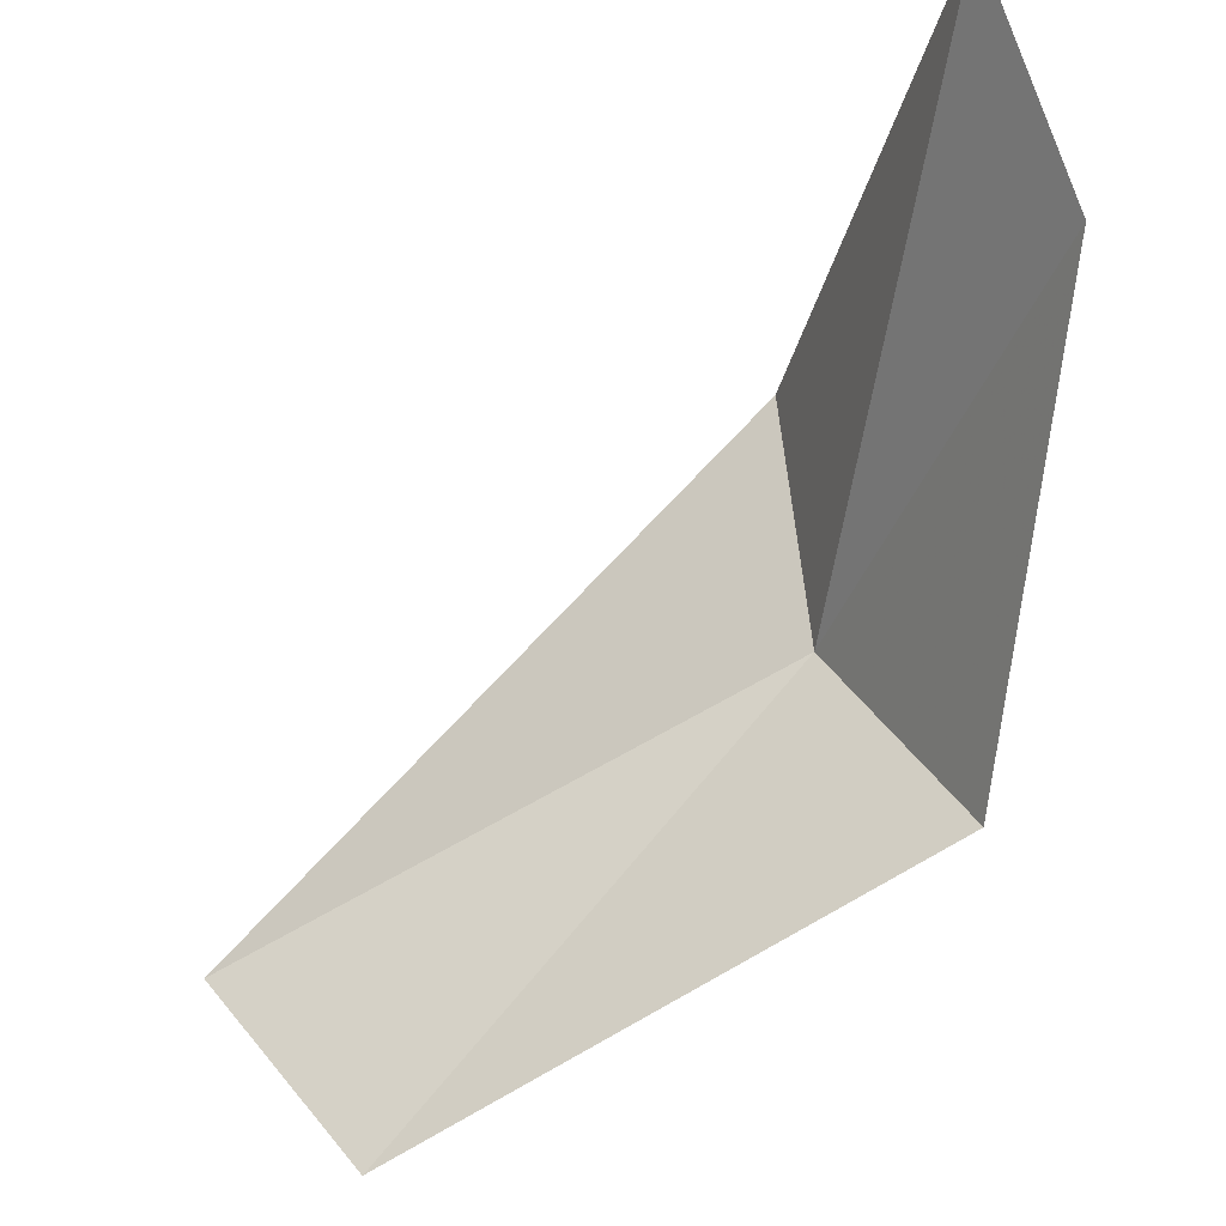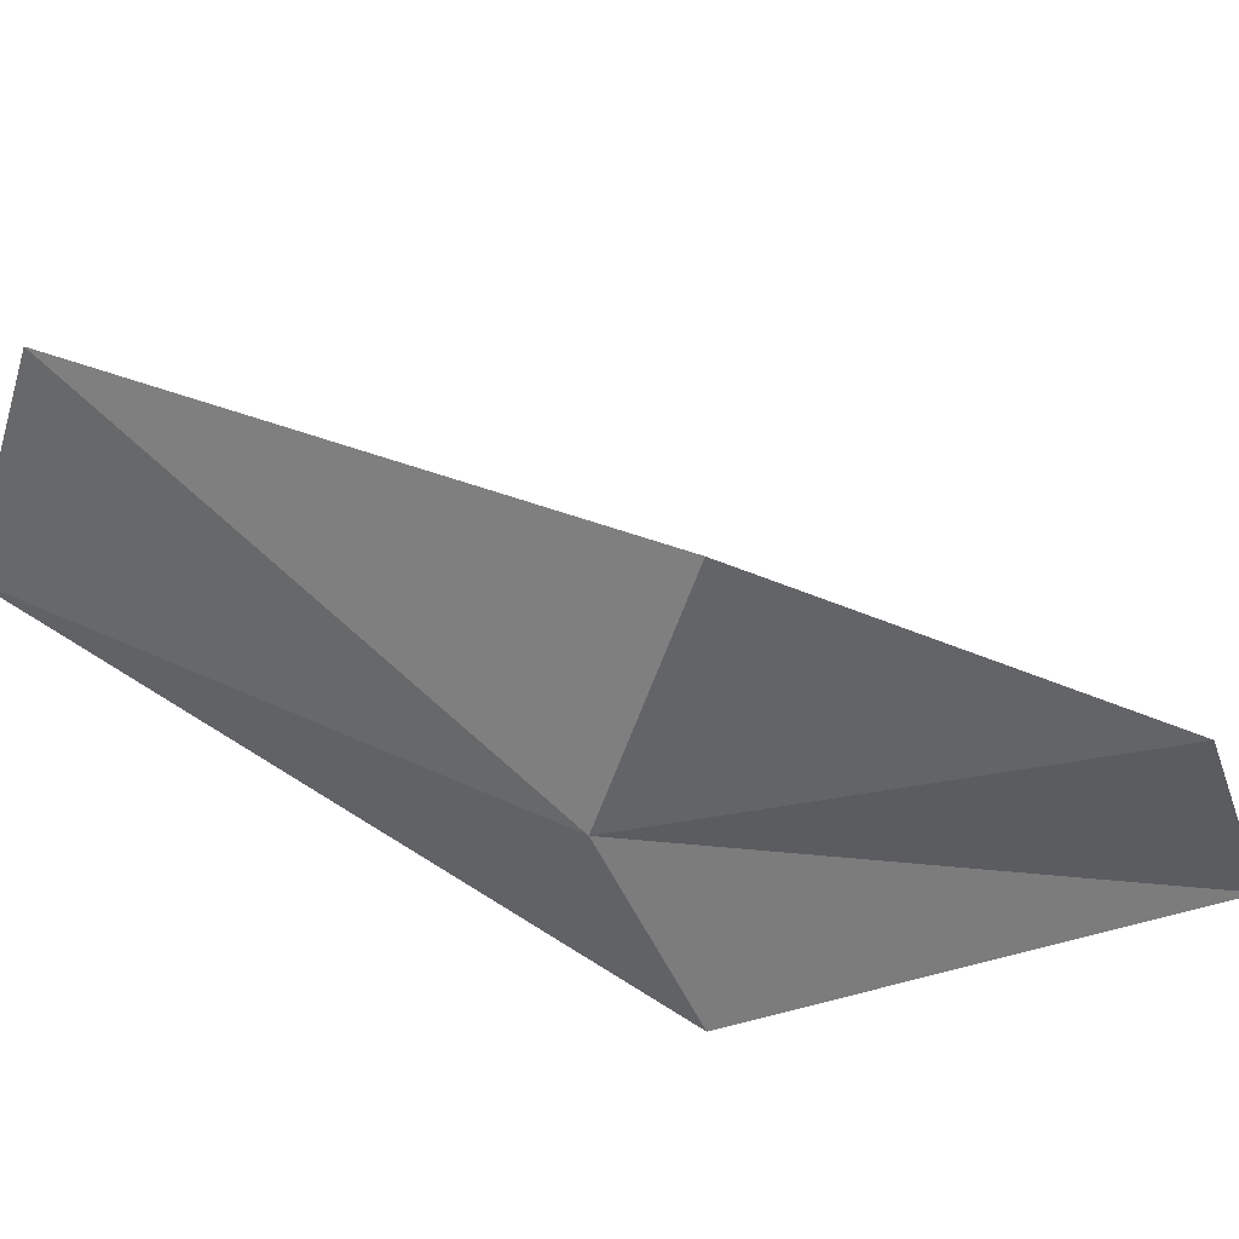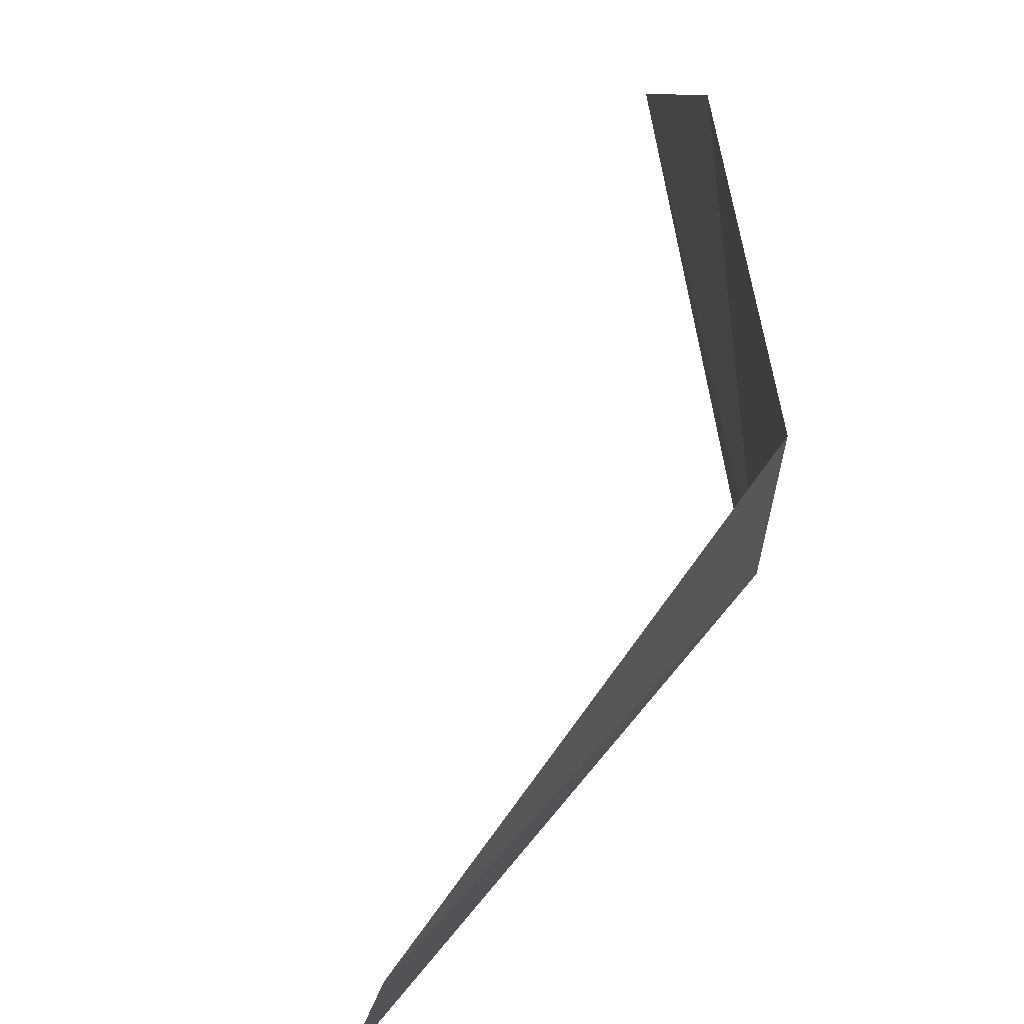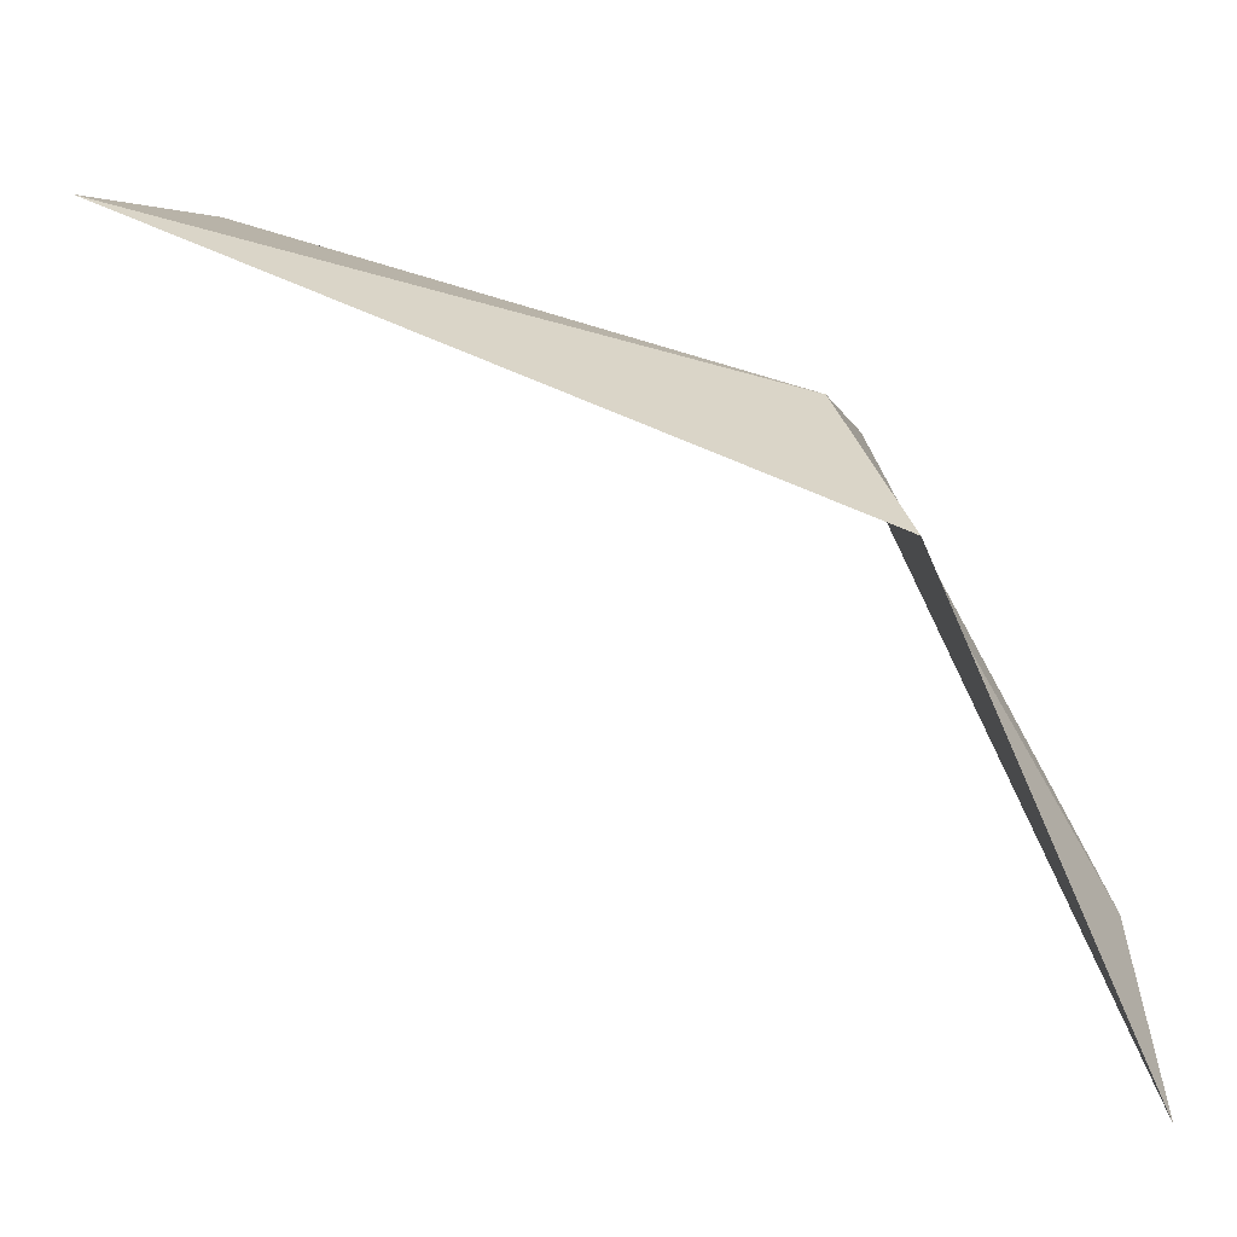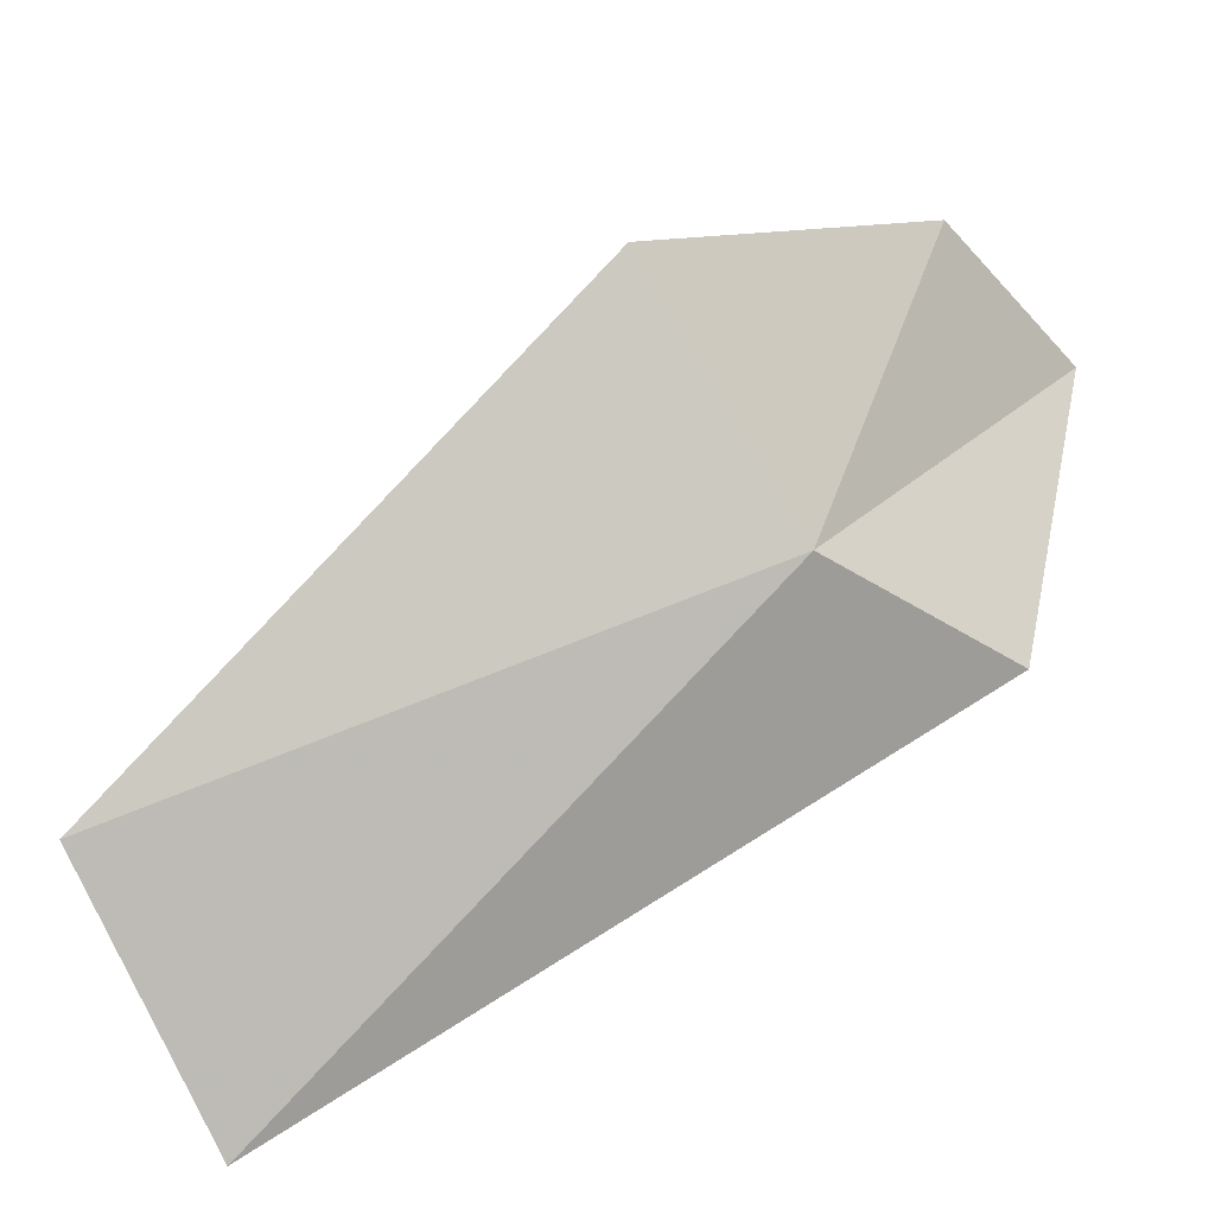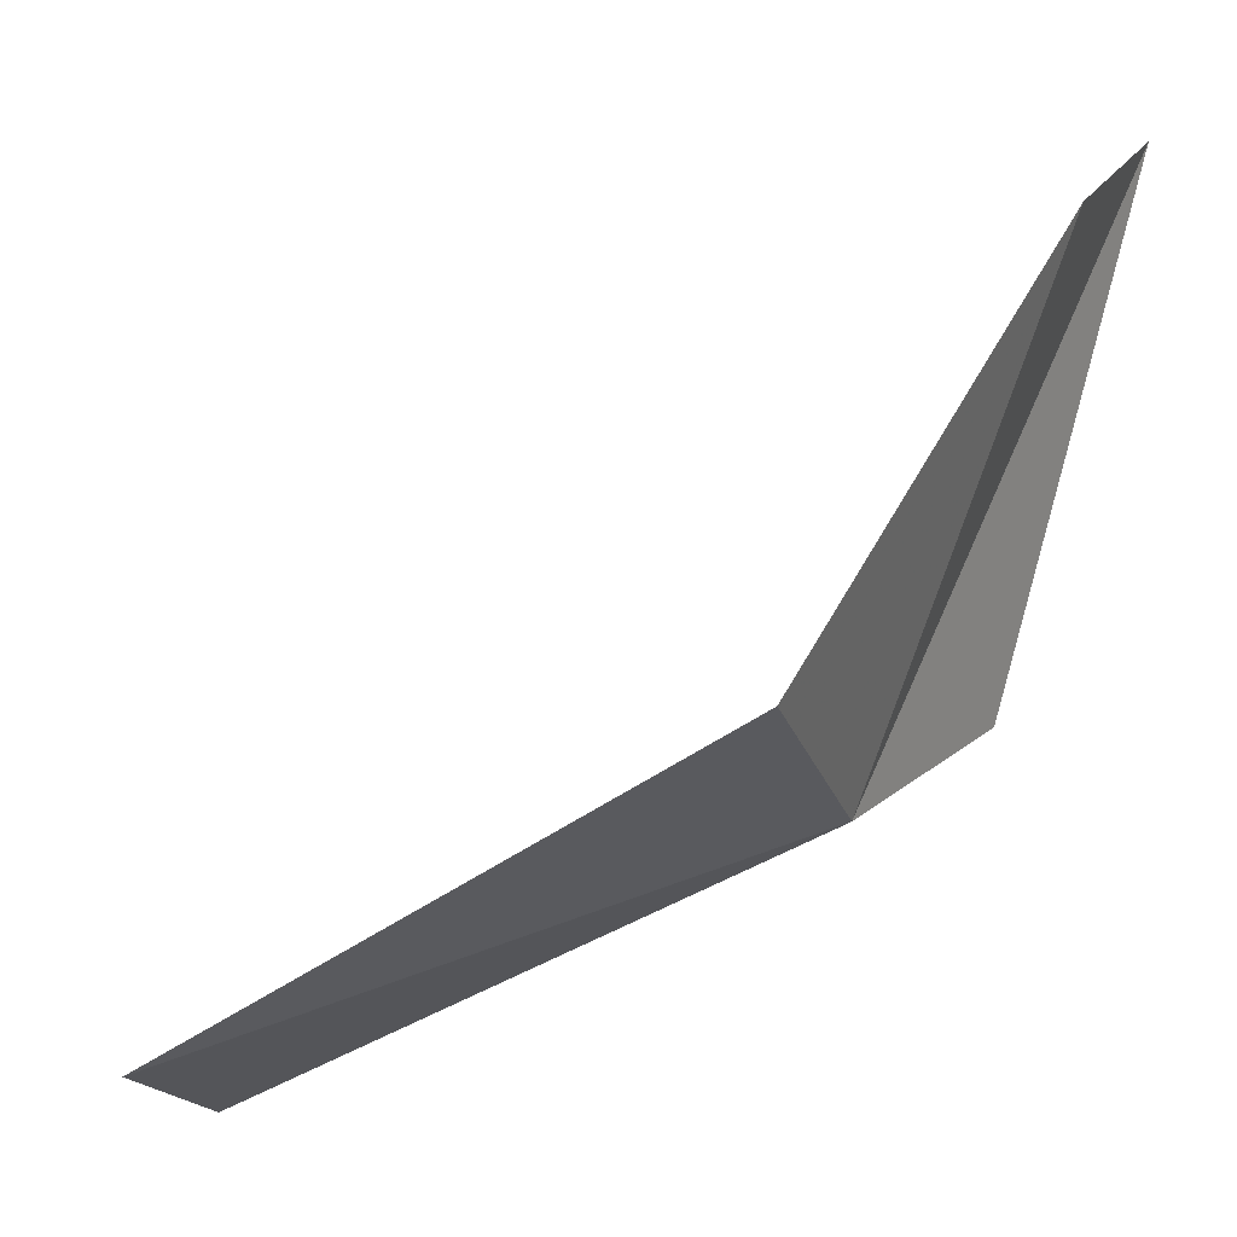
<metadata>
{"format":"obj","ext":"obj","renderer":"f3d","projection":"perspective","resolution":1024,"background":"white","views":[{"elev":53.6,"azim":-19.2,"up":"+Y"},{"elev":36.8,"azim":54.7,"up":"+Z"},{"elev":79.2,"azim":-26.9,"up":"+Z"},{"elev":-78.1,"azim":7.8,"up":"+Z"},{"elev":-67.3,"azim":41.8,"up":"+Y"},{"elev":-5.4,"azim":25.2,"up":"+Y"}]}
</metadata>
<code>
v 30.36 -2.068 -9.433
v 30.94 -0.6466 -9.433
v 30.48 -1.845 -8.663
v 28.85 -2.656 -8.663
v 28.62 -2.796 -9.433
v 30.92 -0.3453 -10.1
v 30.49 -1.815 -10.1
f 1 3 2
f 1 5 4
f 1 4 3
f 1 6 7
f 1 2 6
f 1 7 5

</code>
